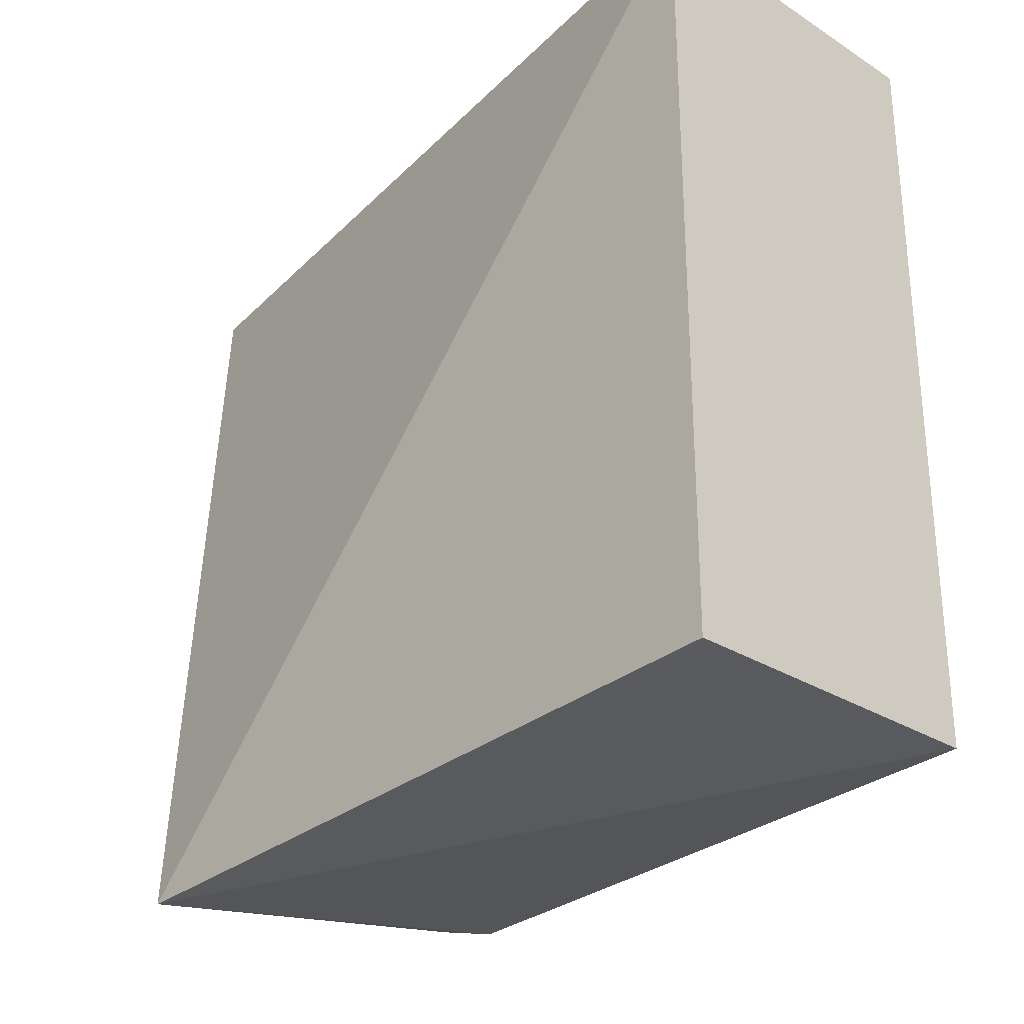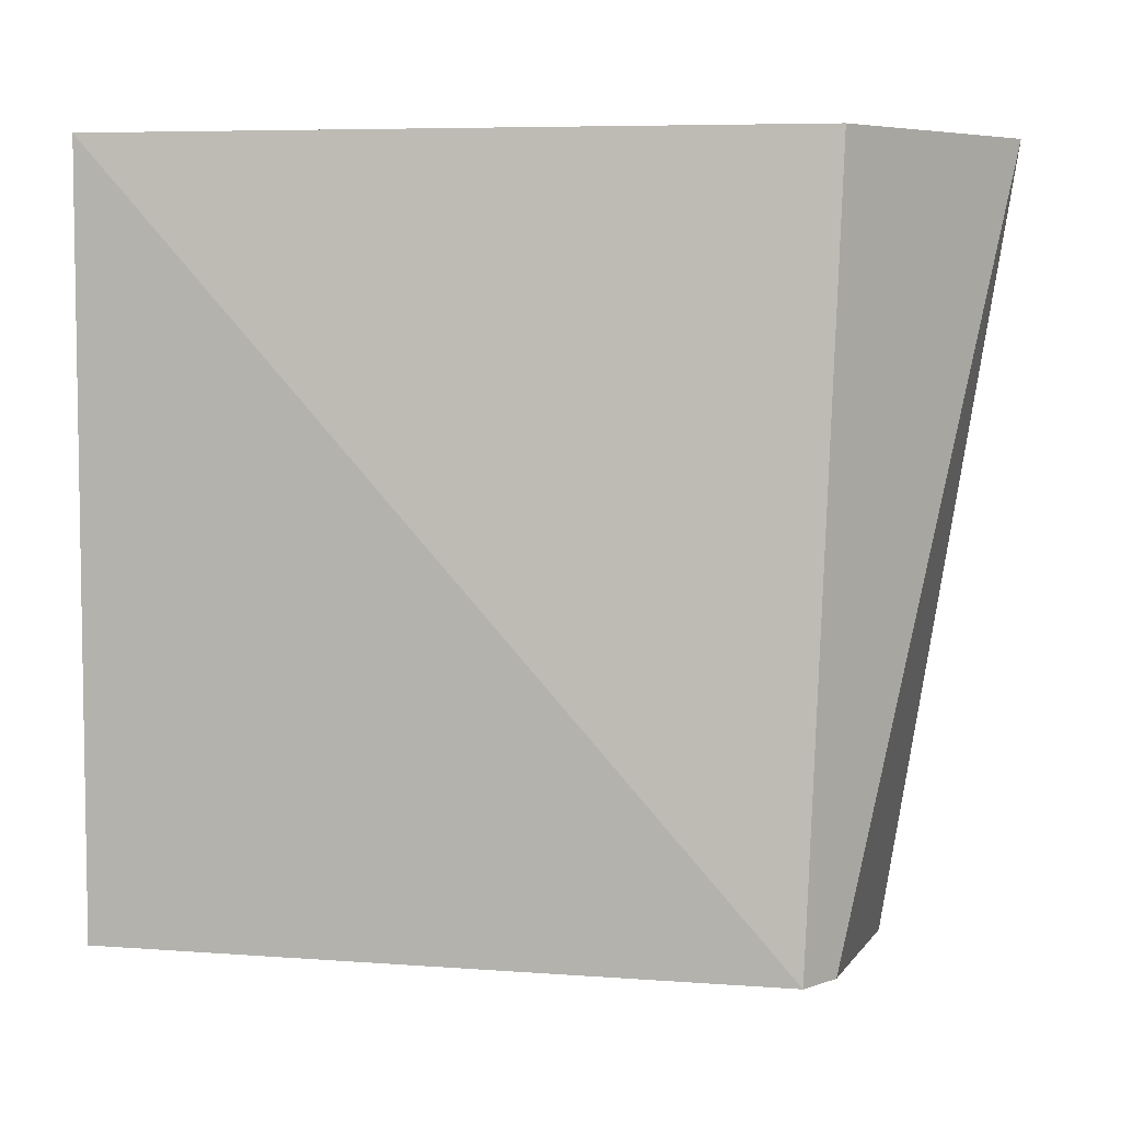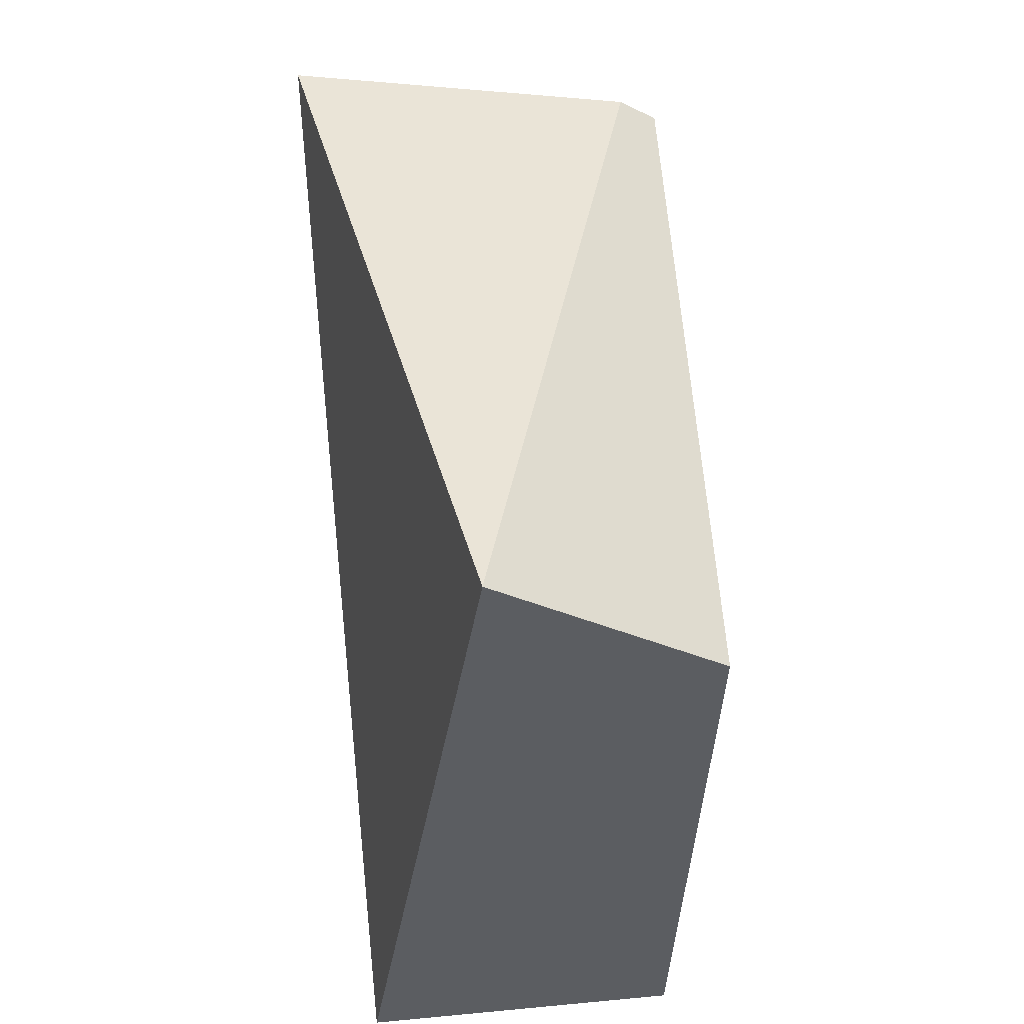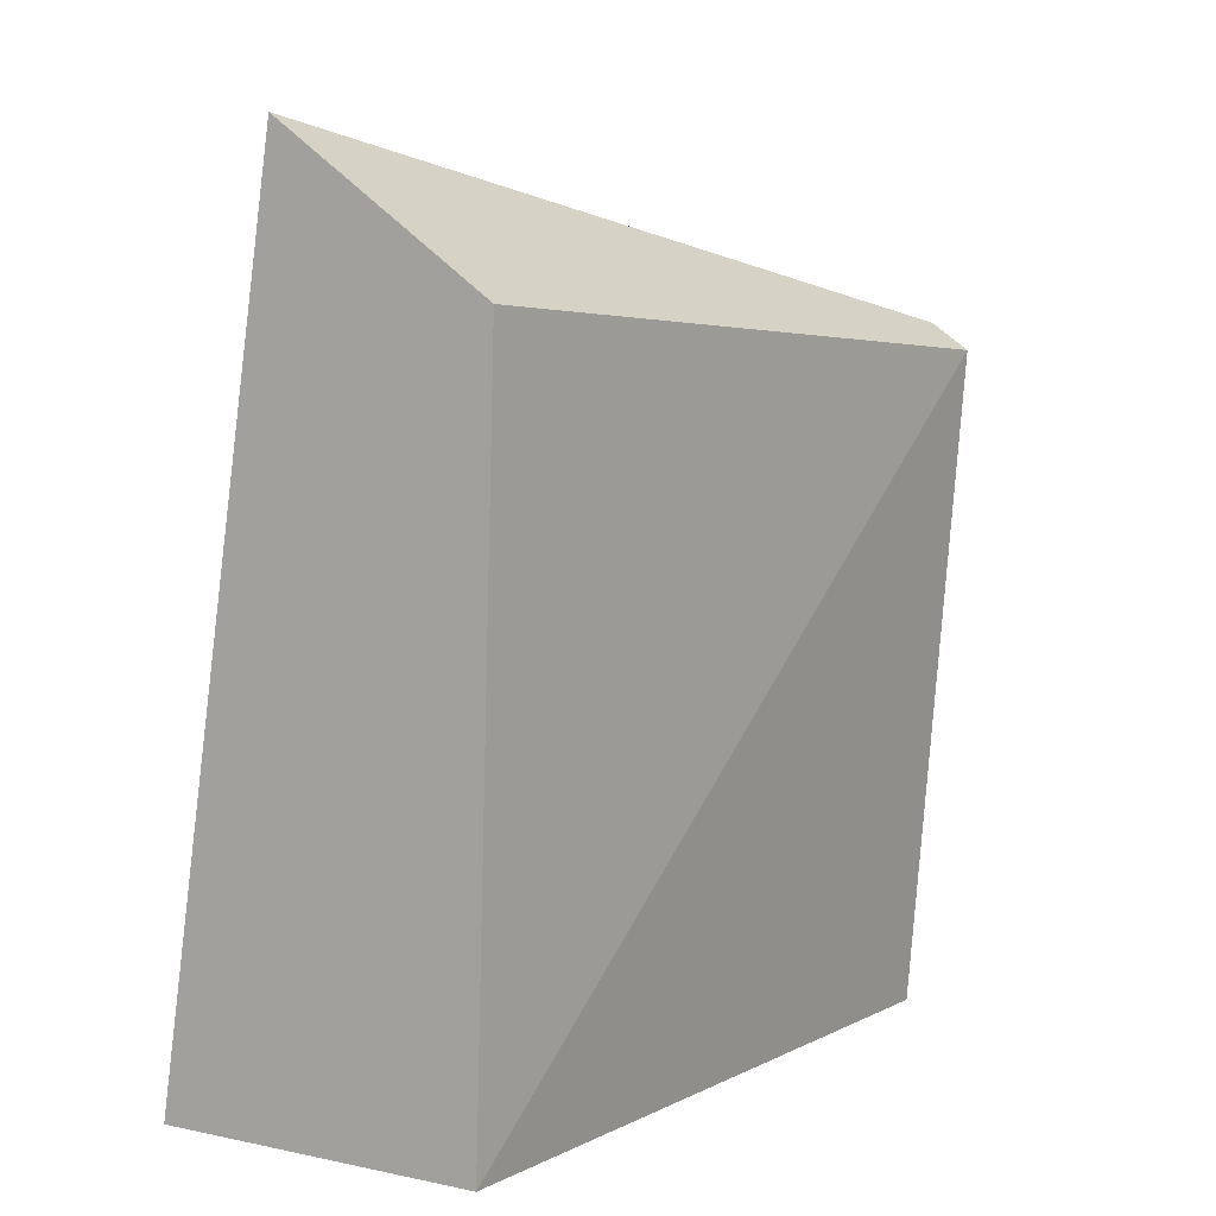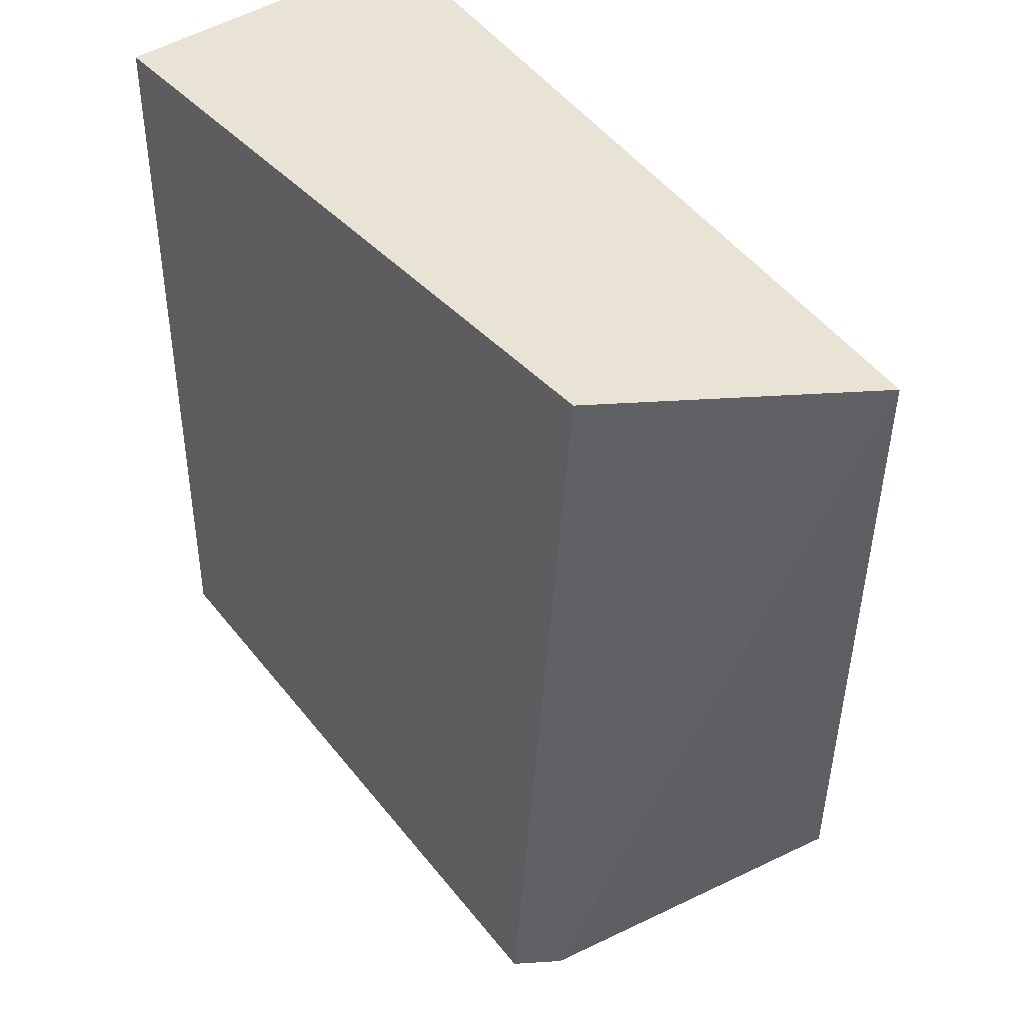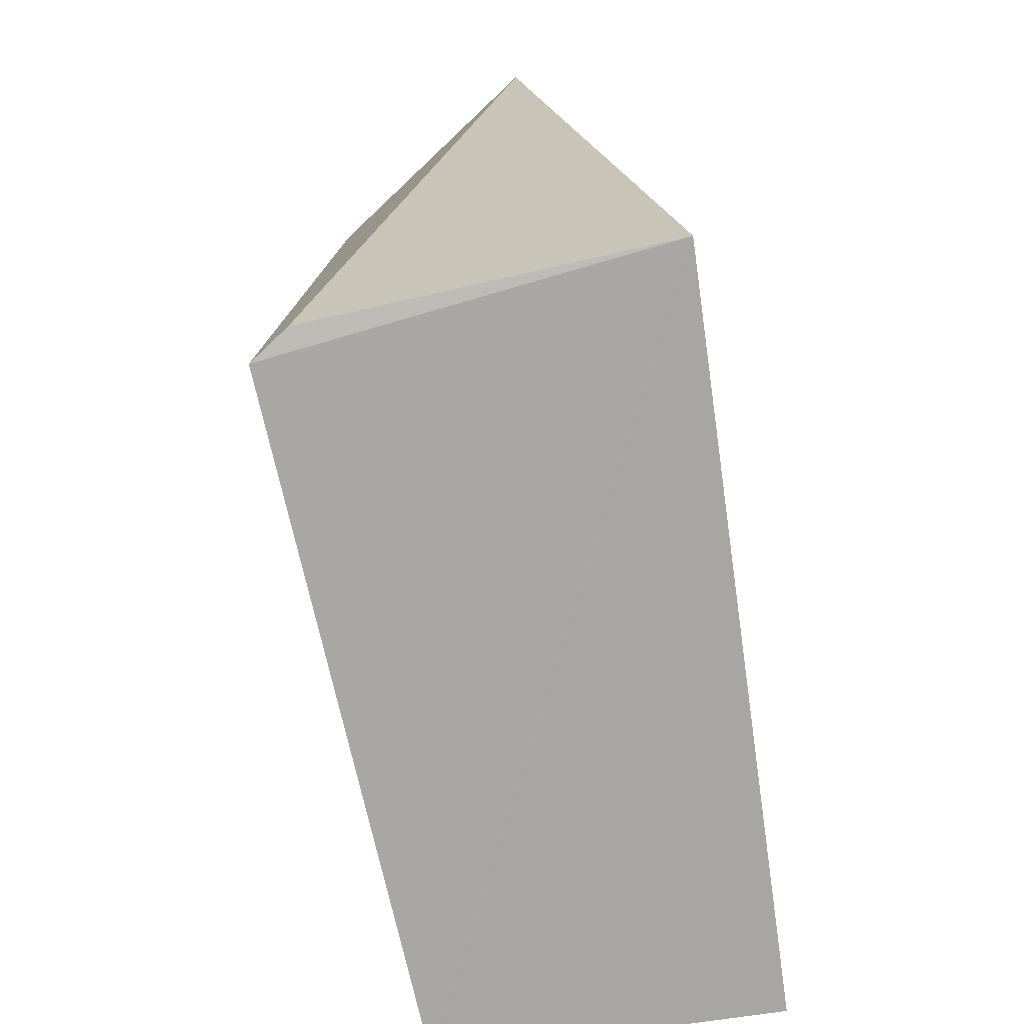
<metadata>
{"format":"obj","ext":"obj","renderer":"f3d","projection":"perspective","resolution":1024,"background":"white","views":[{"elev":-28.4,"azim":136.4,"up":"+Y"},{"elev":5.7,"azim":-82.0,"up":"+Y"},{"elev":52.9,"azim":174.2,"up":"+Z"},{"elev":5.1,"azim":-146.6,"up":"+Z"},{"elev":42.1,"azim":-39.6,"up":"+Y"},{"elev":-77.3,"azim":8.1,"up":"+Y"}]}
</metadata>
<code>
v -0.114 -0.1593 0.2765
v -0.114 -0.1515 0.1439
v -0.114 -0.01515 0.1439
v -0.1784 -0.01515 0.2705
v -0.1855 -0.1515 0.2654
v -0.1379 -0.01515 0.299
v -0.1746 -0.1515 0.1439
v -0.1784 -0.1515 0.2705
v -0.1746 -0.01515 0.1439
f 1 2 3
f 6 1 3
f 7 2 1
f 7 1 5
f 7 3 2
f 8 5 1
f 8 1 6
f 8 6 4
f 8 4 5
f 9 7 5
f 9 5 4
f 9 3 7
f 9 6 3
f 9 4 6

</code>
